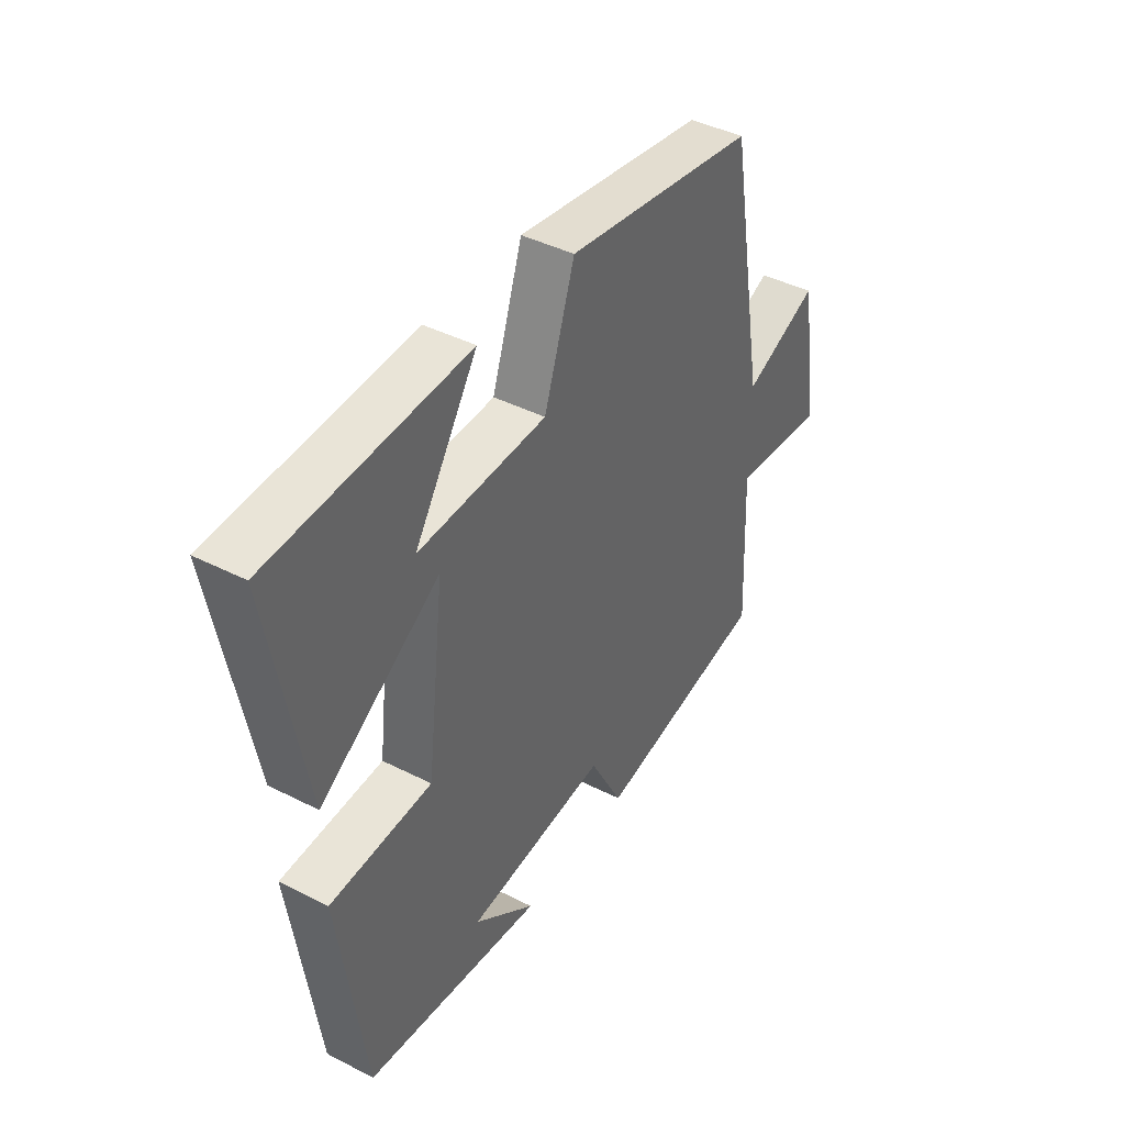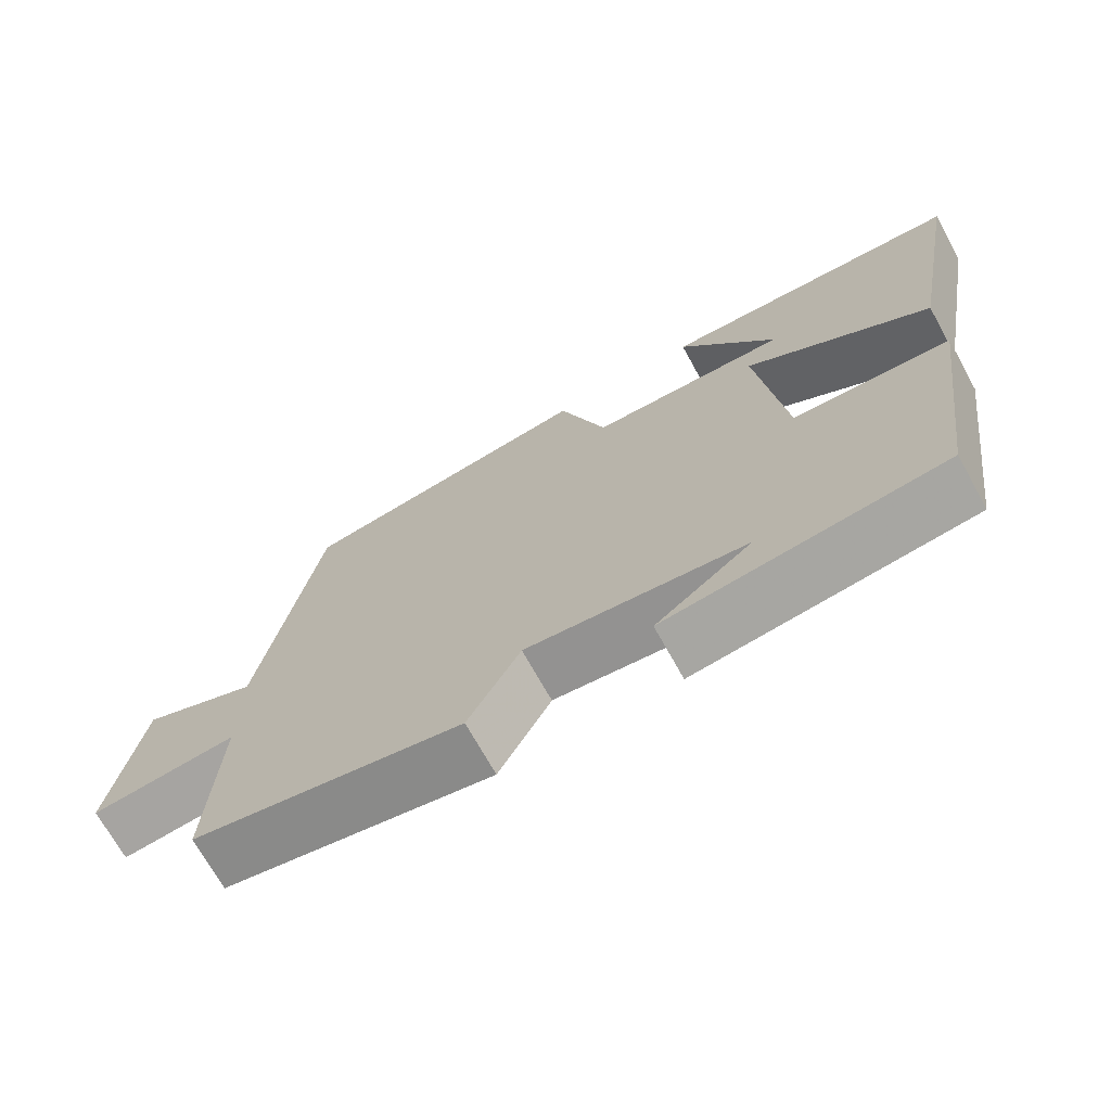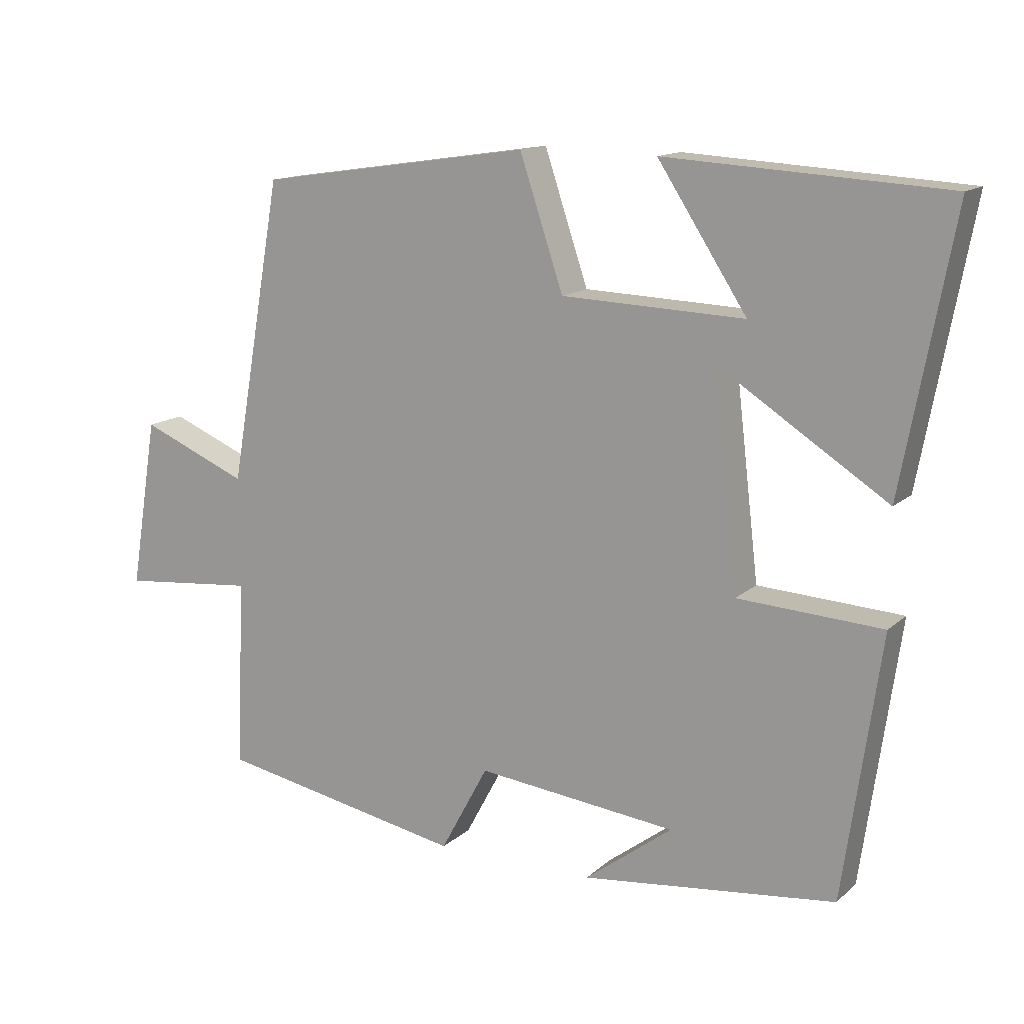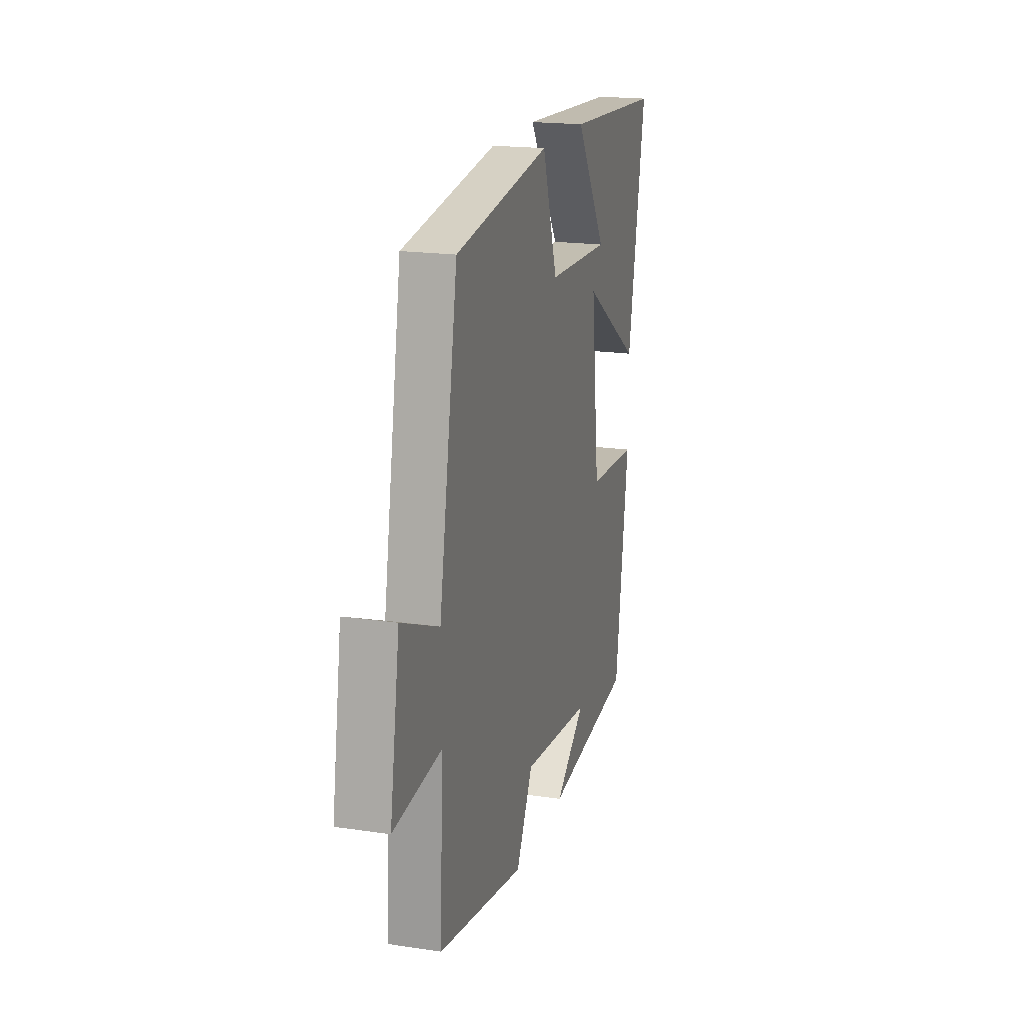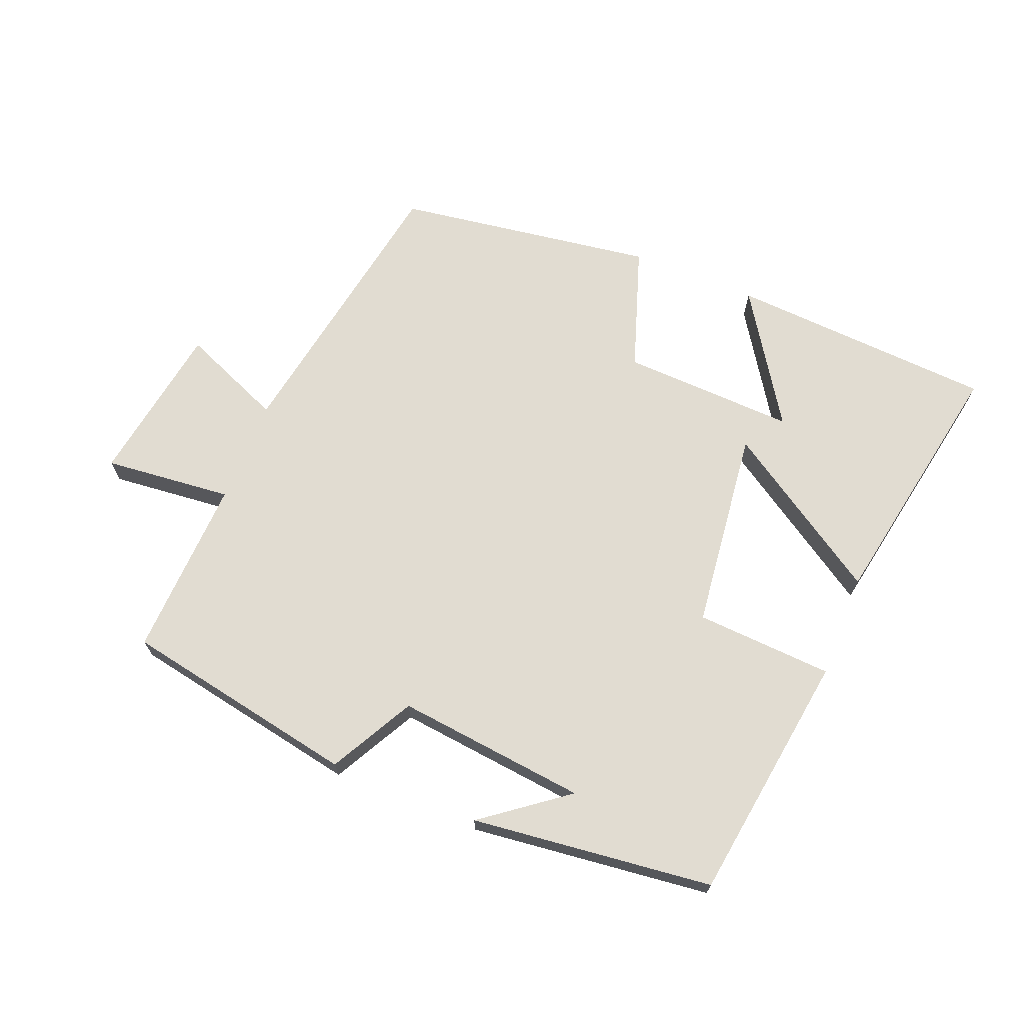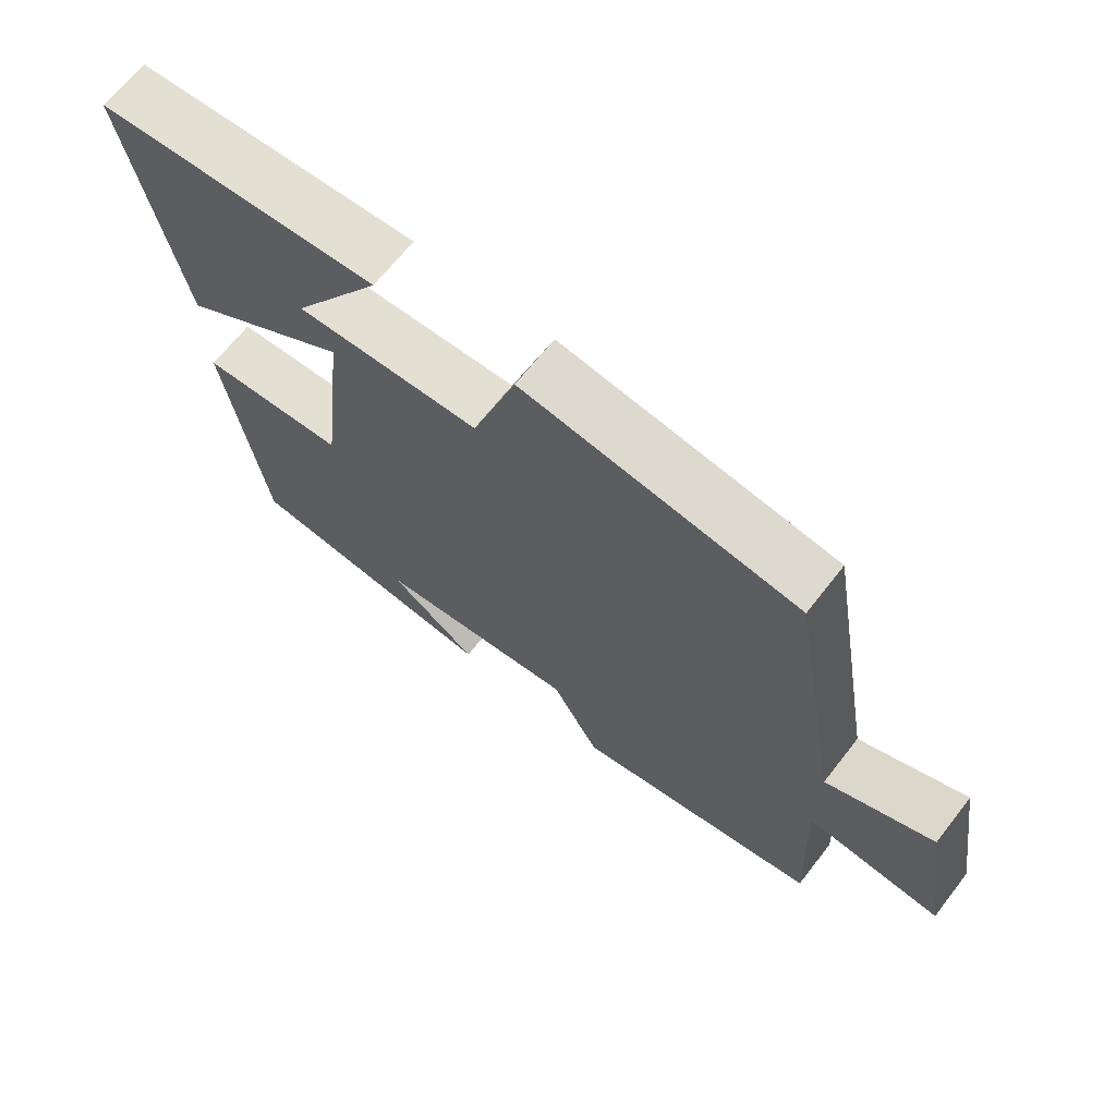
<metadata>
{"format":"obj","ext":"obj","renderer":"f3d","projection":"perspective","resolution":1024,"background":"white","views":[{"elev":41.8,"azim":-58.4,"up":"+Z"},{"elev":-70.4,"azim":-151.0,"up":"+Z"},{"elev":14.0,"azim":-150.8,"up":"+Z"},{"elev":19.1,"azim":105.8,"up":"+Z"},{"elev":69.2,"azim":-158.1,"up":"+Y"},{"elev":67.1,"azim":38.0,"up":"+Z"}]}
</metadata>
<code>
v 0.512 0.07 -0.432
v 0.154 0.07 -0.5
v 0.085 0.07 -0.372
v -0.205 0.07 -0.404
v -0.078 0.07 -0.5
v -0.446 0.07 -0.458
v -0.5 0.07 -0.077
v -0.291 0.07 -0.065
v -0.255 0.07 0.241
v -0.5 0.07 0.083
v -0.573 0.07 0.476
v -0.169 0.07 0.5
v -0.298 0.07 0.302
v -0.034 0.07 0.312
v 0.029 0.07 0.5
v 0.423 0.07 0.442
v 0.5 0.07 0.004
v 0.655 0.07 0.069
v 0.695 0.07 -0.177
v 0.5 0.07 -0.158
v 0.512 0 -0.432
v 0.154 0 -0.5
v 0.085 0 -0.372
v -0.205 0 -0.404
v -0.078 0 -0.5
v -0.446 0 -0.458
v -0.5 0 -0.077
v -0.291 0 -0.065
v -0.255 0 0.241
v -0.5 0 0.083
v -0.573 0 0.476
v -0.169 0 0.5
v -0.298 0 0.302
v -0.034 0 0.312
v 0.029 0 0.5
v 0.423 0 0.442
v 0.5 0 0.004
v 0.655 0 0.069
v 0.695 0 -0.177
v 0.5 0 -0.158
f 17 18 19 20
f 16 17 20
f 15 16 20
f 14 15 20
f 13 14 20 1
f 10 11 12 13
f 9 10 13
f 9 13 1
f 8 9 1
f 4 5 6
f 4 6 7 8
f 1 2 3
f 8 1 3
f 3 4 8
f 40 39 38 37
f 40 37 36
f 40 36 35
f 40 35 34
f 21 40 34 33
f 33 32 31 30
f 33 30 29
f 21 33 29
f 21 29 28
f 26 25 24
f 28 27 26 24
f 23 22 21
f 23 21 28
f 28 24 23
f 1 21 22 2
f 2 22 23 3
f 3 23 24 4
f 4 24 25 5
f 5 25 26 6
f 6 26 27 7
f 7 27 28 8
f 8 28 29 9
f 9 29 30 10
f 10 30 31 11
f 11 31 32 12
f 12 32 33 13
f 13 33 34 14
f 14 34 35 15
f 15 35 36 16
f 16 36 37 17
f 17 37 38 18
f 18 38 39 19
f 19 39 40 20
f 20 40 21 1

</code>
